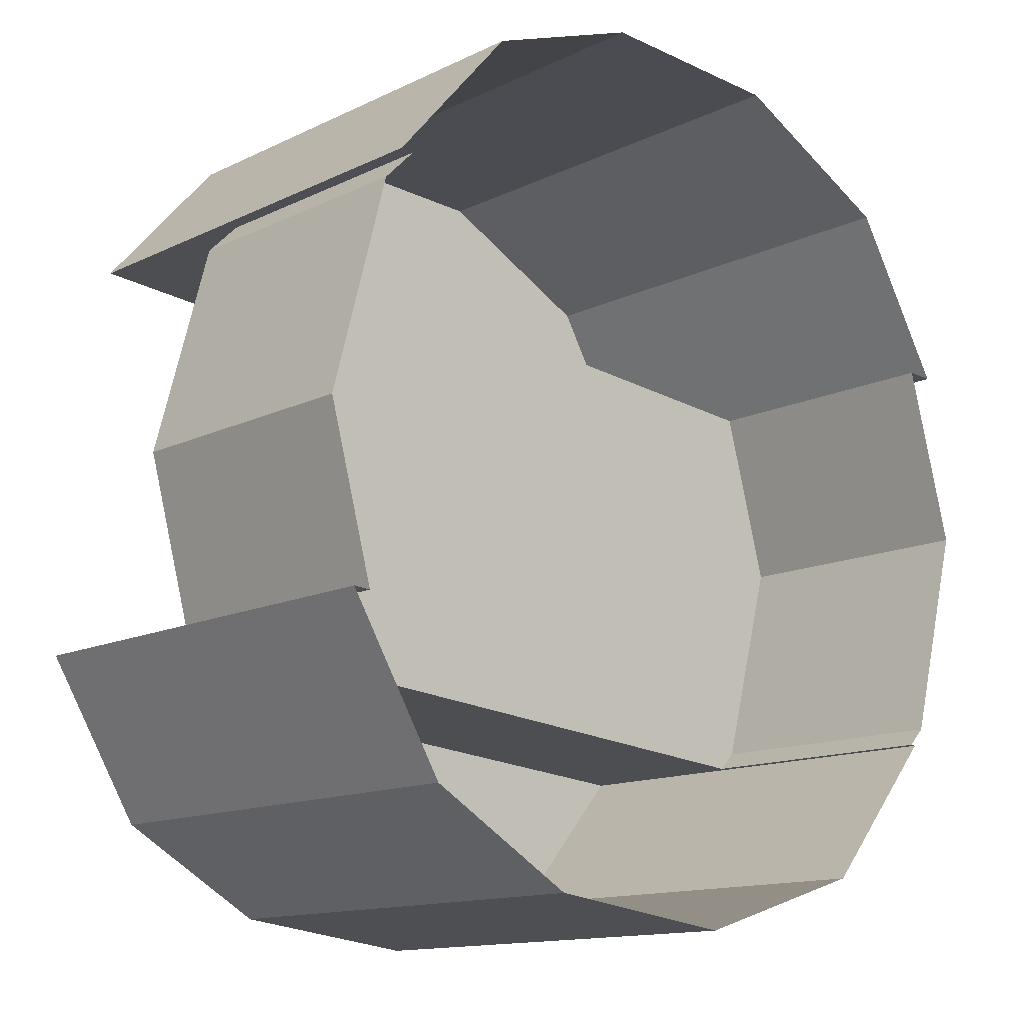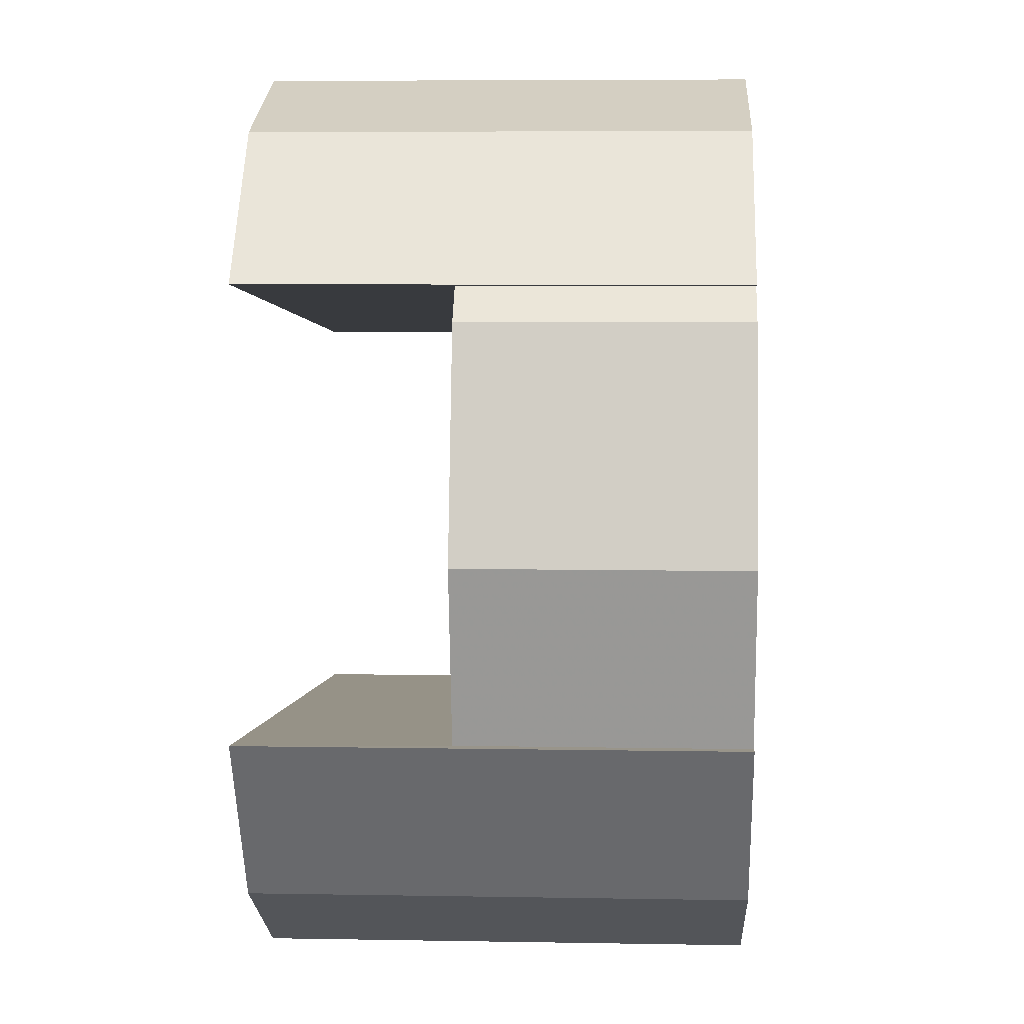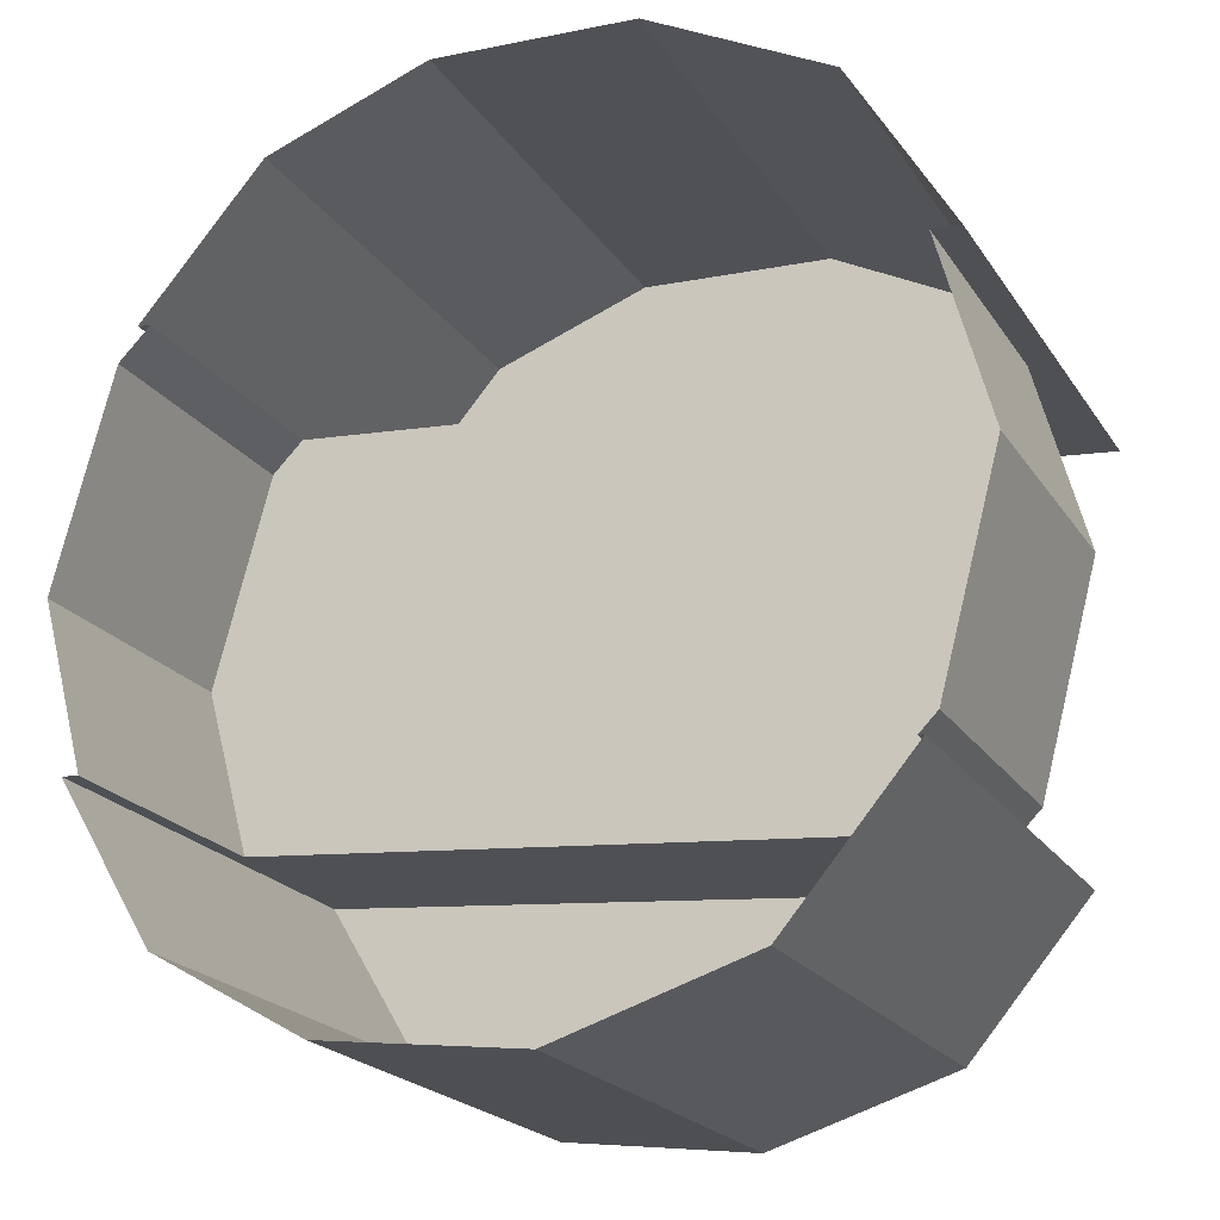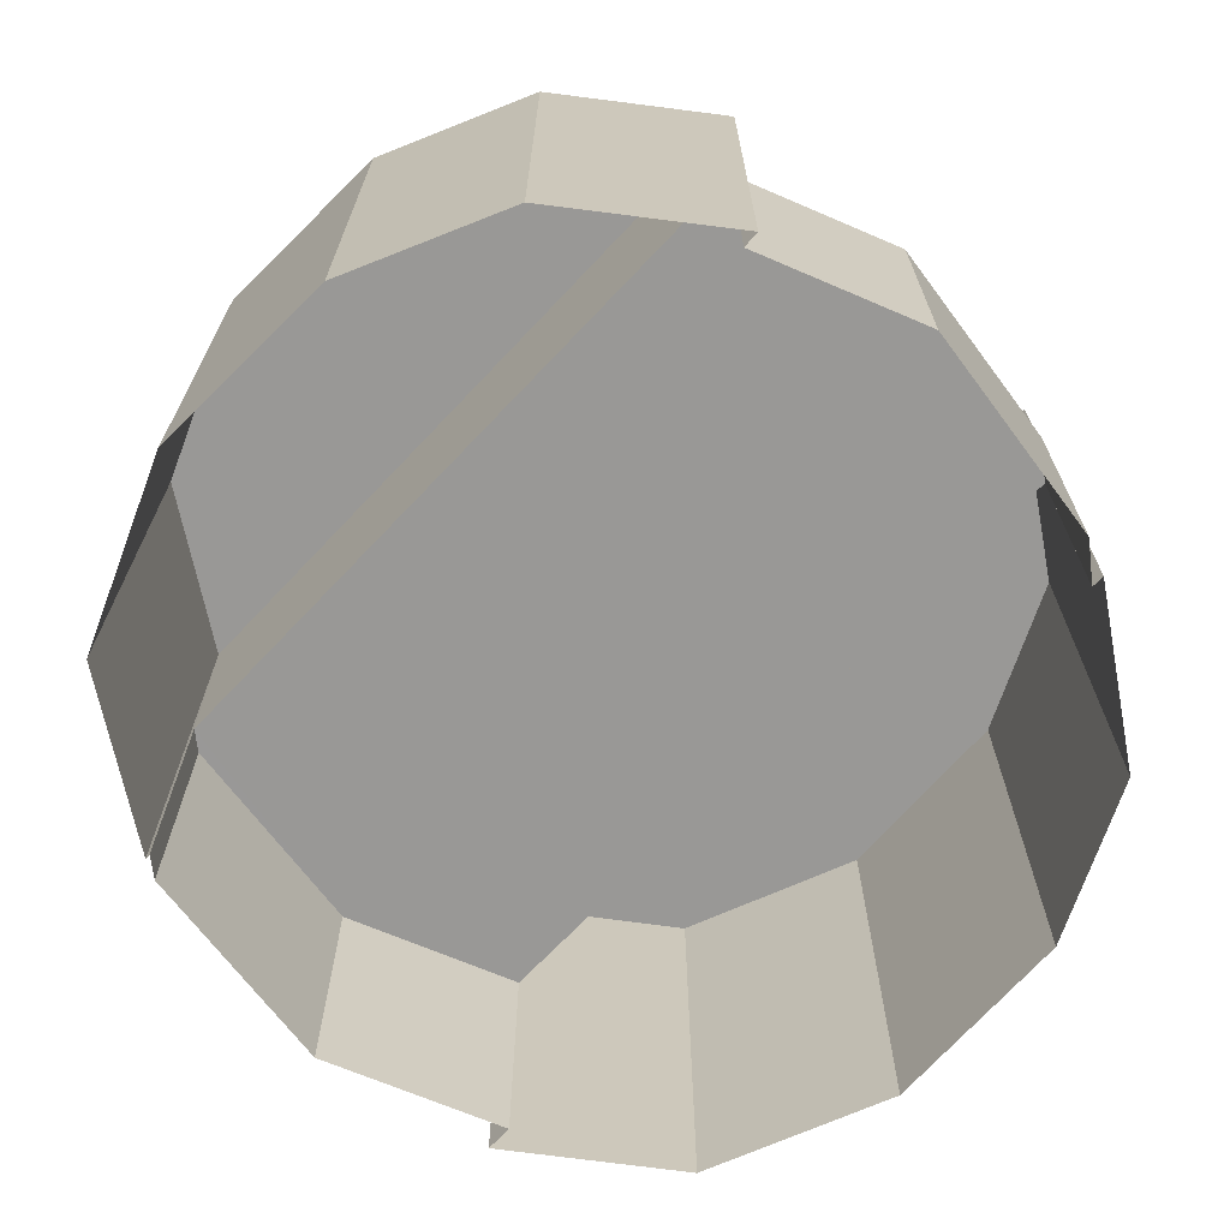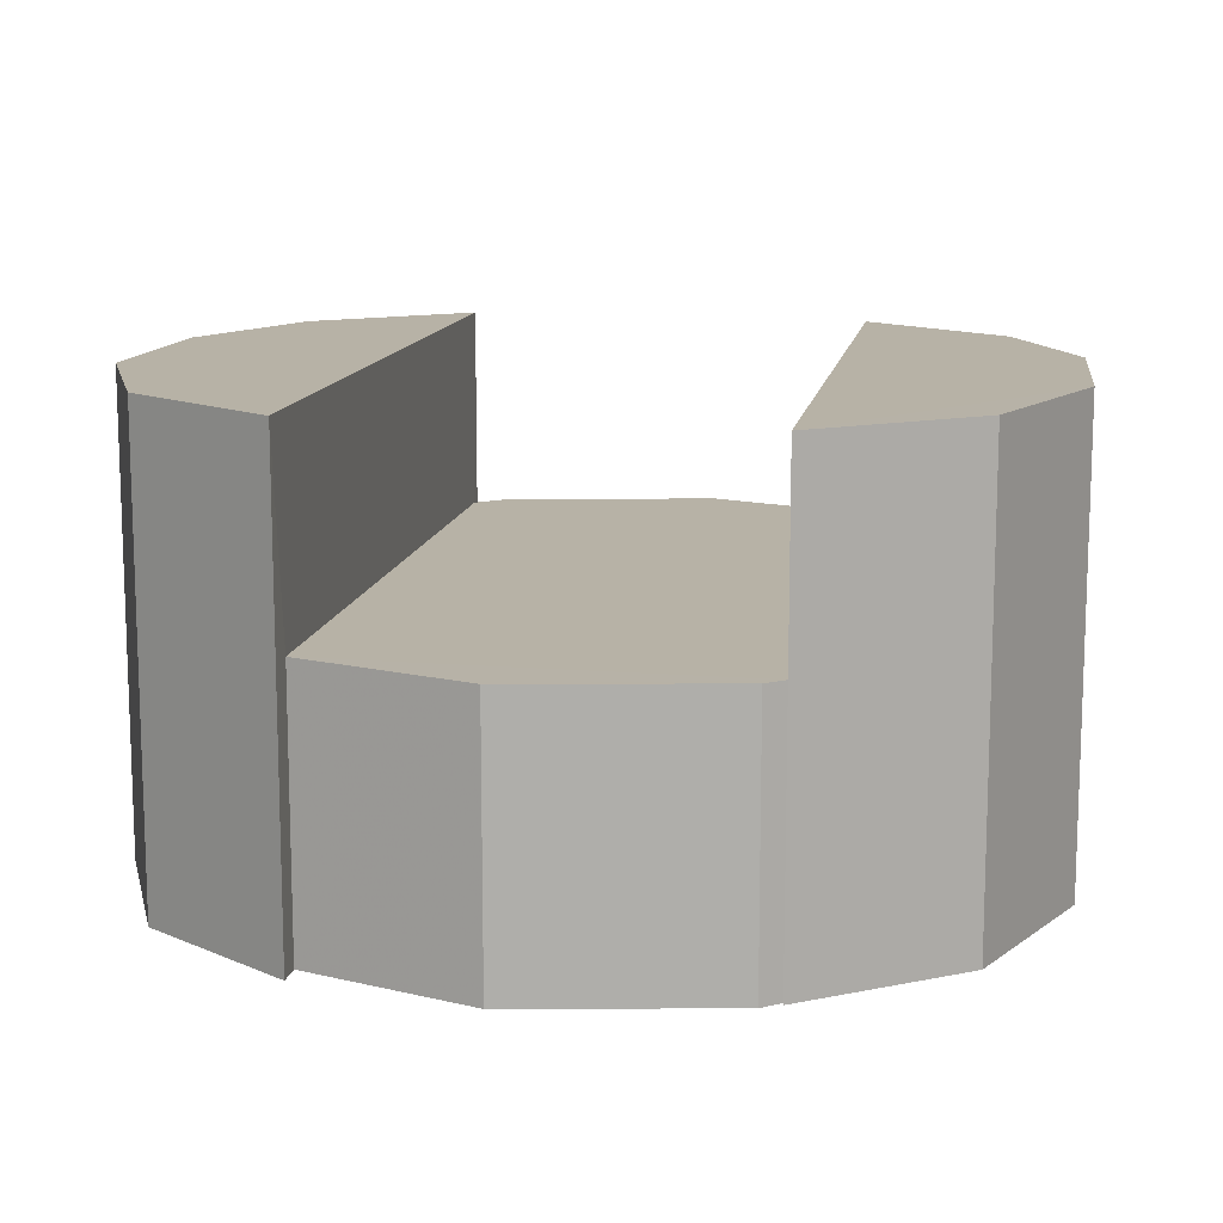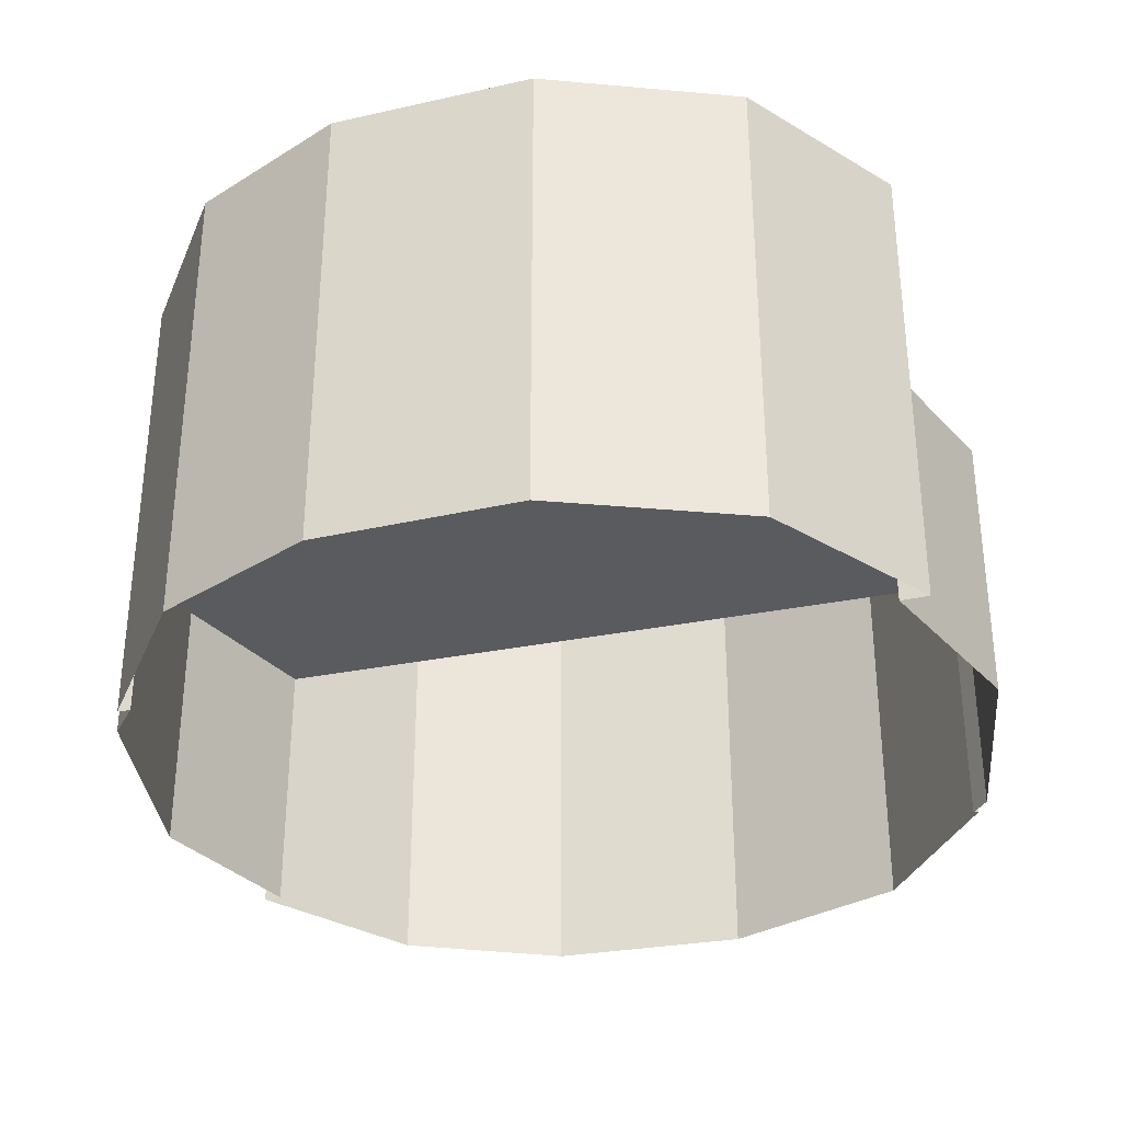
<metadata>
{"format":"obj","ext":"obj","renderer":"f3d","projection":"perspective","resolution":1024,"background":"white","views":[{"elev":-13.4,"azim":137.4,"up":"+Y"},{"elev":6.0,"azim":93.0,"up":"+Y"},{"elev":-20.9,"azim":-155.9,"up":"+Y"},{"elev":-68.6,"azim":51.7,"up":"+Z"},{"elev":12.5,"azim":-75.5,"up":"+Z"},{"elev":-33.3,"azim":-159.7,"up":"+Z"}]}
</metadata>
<code>
v -1.234e+04 -3.414e+04 38.11
v -1.234e+04 -3.414e+04 38.11
v -1.234e+04 -3.414e+04 38.11
v -1.234e+04 -3.414e+04 38.11
v -1.234e+04 -3.414e+04 38.11
v -1.234e+04 -3.414e+04 38.11
v -1.234e+04 -3.414e+04 38.11
v -1.234e+04 -3.413e+04 38.11
v -1.234e+04 -3.414e+04 38.11
v -1.234e+04 -3.414e+04 38.11
v -1.234e+04 -3.413e+04 38.11
v -1.234e+04 -3.413e+04 38.11
v -1.234e+04 -3.413e+04 38.11
v -1.234e+04 -3.413e+04 38.11
v -1.234e+04 -3.413e+04 38.11
v -1.234e+04 -3.413e+04 38.11
v -1.234e+04 -3.413e+04 38.11
v -1.234e+04 -3.413e+04 38.11
v -1.234e+04 -3.413e+04 38.11
v -1.234e+04 -3.413e+04 38.11
v -1.234e+04 -3.414e+04 40.63
v -1.234e+04 -3.414e+04 40.63
v -1.234e+04 -3.413e+04 40.63
v -1.234e+04 -3.413e+04 40.63
v -1.234e+04 -3.413e+04 40.63
v -1.234e+04 -3.414e+04 40.63
v -1.234e+04 -3.413e+04 40.63
v -1.234e+04 -3.413e+04 40.63
v -1.234e+04 -3.414e+04 42.5
v -1.234e+04 -3.414e+04 42.5
v -1.234e+04 -3.414e+04 42.5
v -1.234e+04 -3.414e+04 42.5
v -1.234e+04 -3.414e+04 42.5
v -1.234e+04 -3.414e+04 42.5
v -1.234e+04 -3.413e+04 42.53
v -1.234e+04 -3.413e+04 42.53
v -1.234e+04 -3.413e+04 42.53
v -1.234e+04 -3.413e+04 42.53
v -1.234e+04 -3.413e+04 42.53
v -1.234e+04 -3.413e+04 42.53
f 1 2 3
f 3 2 4
f 5 4 6
f 2 7 8
f 9 5 6
f 10 9 6
f 11 2 8
f 12 11 13
f 12 14 11
f 15 6 16
f 17 15 16
f 14 18 11
f 18 19 16
f 16 19 20
f 4 2 6
f 6 2 11
f 16 6 11
f 18 16 11
f 21 22 23
f 23 22 24
f 25 24 26
f 24 22 26
f 27 25 28
f 28 25 26
f 29 30 31
f 32 31 33
f 32 33 34
f 31 30 33
f 35 36 37
f 38 35 39
f 36 40 37
f 39 35 37
f 25 27 17
f 16 25 17
f 28 15 17
f 27 28 17
f 26 15 28
f 26 6 15
f 2 21 7
f 2 22 21
f 21 8 7
f 21 23 8
f 11 8 23
f 24 11 23
f 26 10 6
f 10 26 30
f 30 26 33
f 1 22 2
f 33 22 1
f 26 22 33
f 10 29 9
f 10 30 29
f 9 31 5
f 9 29 31
f 5 32 4
f 5 31 32
f 32 34 3
f 4 32 3
f 34 1 3
f 34 33 1
f 16 20 25
f 20 39 25
f 11 24 13
f 24 39 37
f 25 39 24
f 13 24 37
f 36 18 14
f 36 35 18
f 18 38 19
f 18 35 38
f 39 20 19
f 38 39 19
f 37 12 13
f 37 40 12
f 40 36 14
f 12 40 14

</code>
